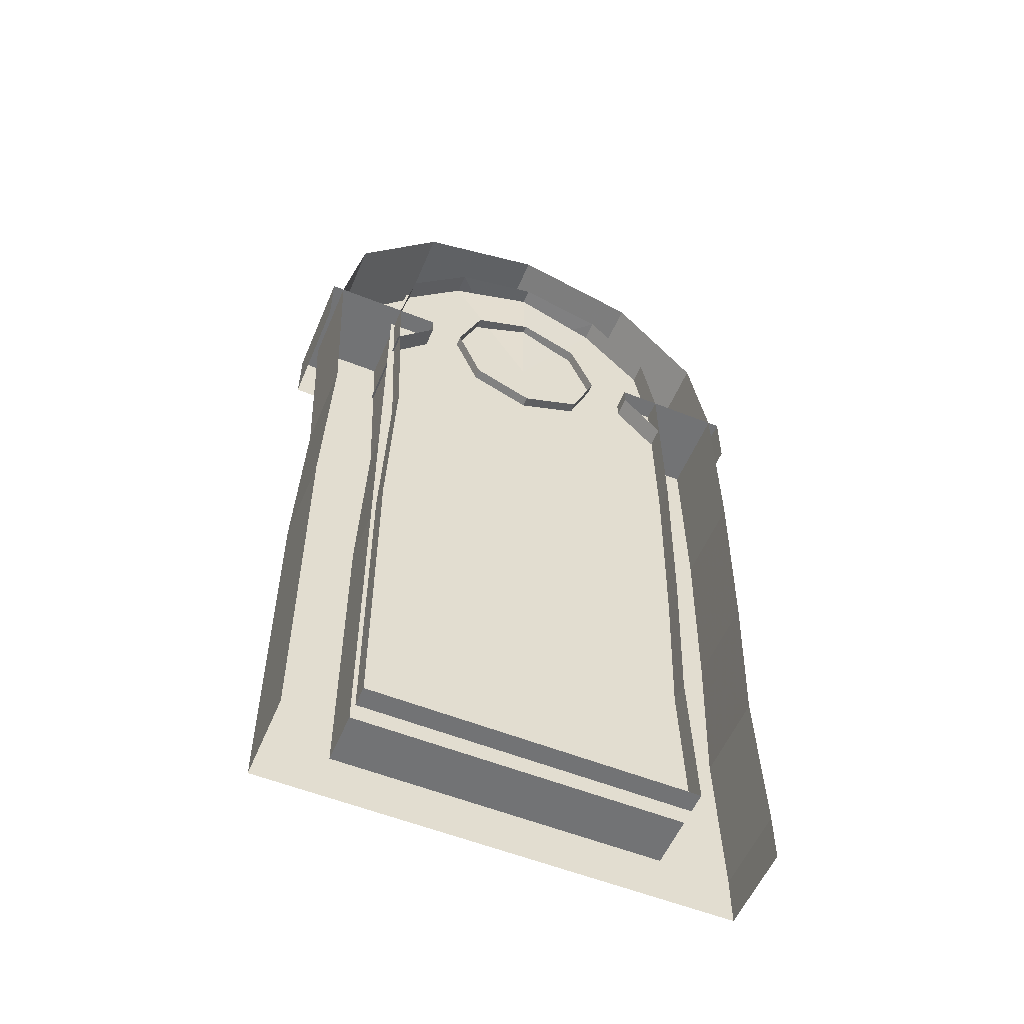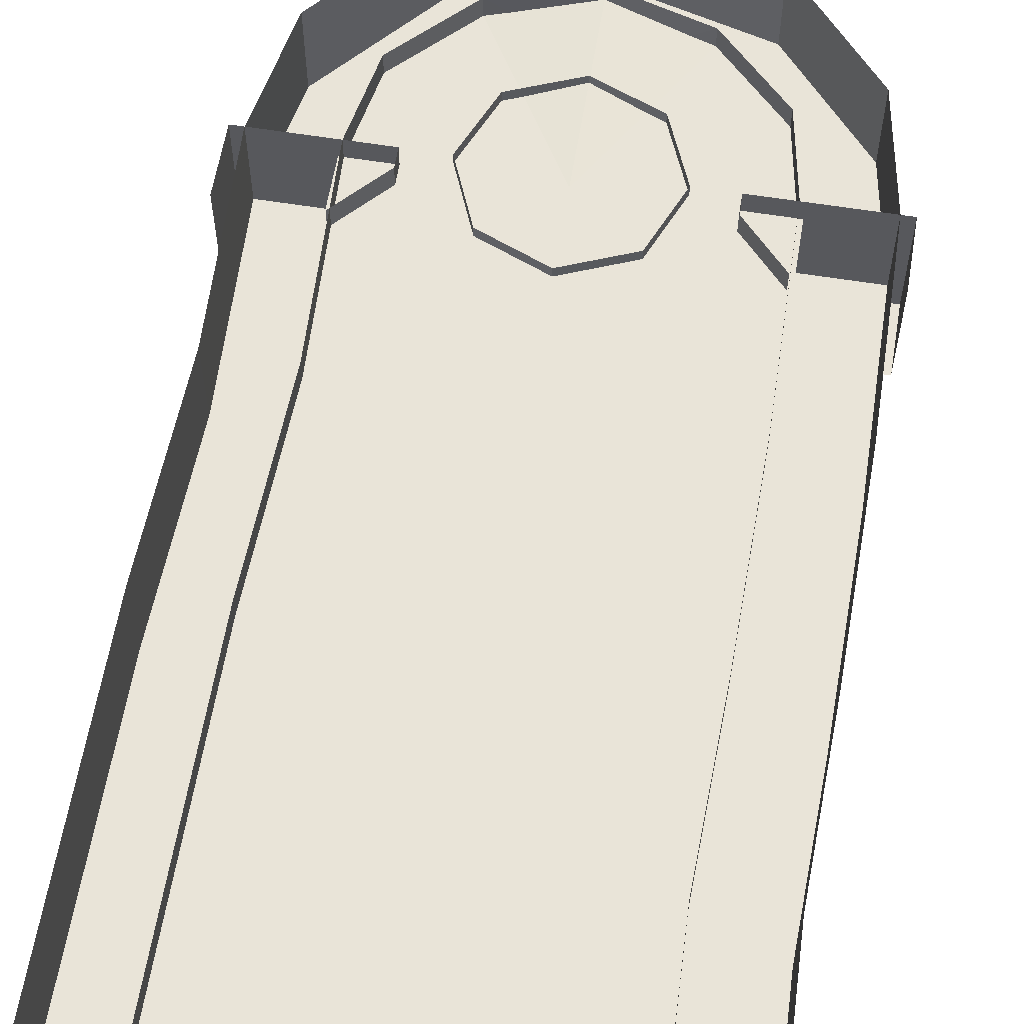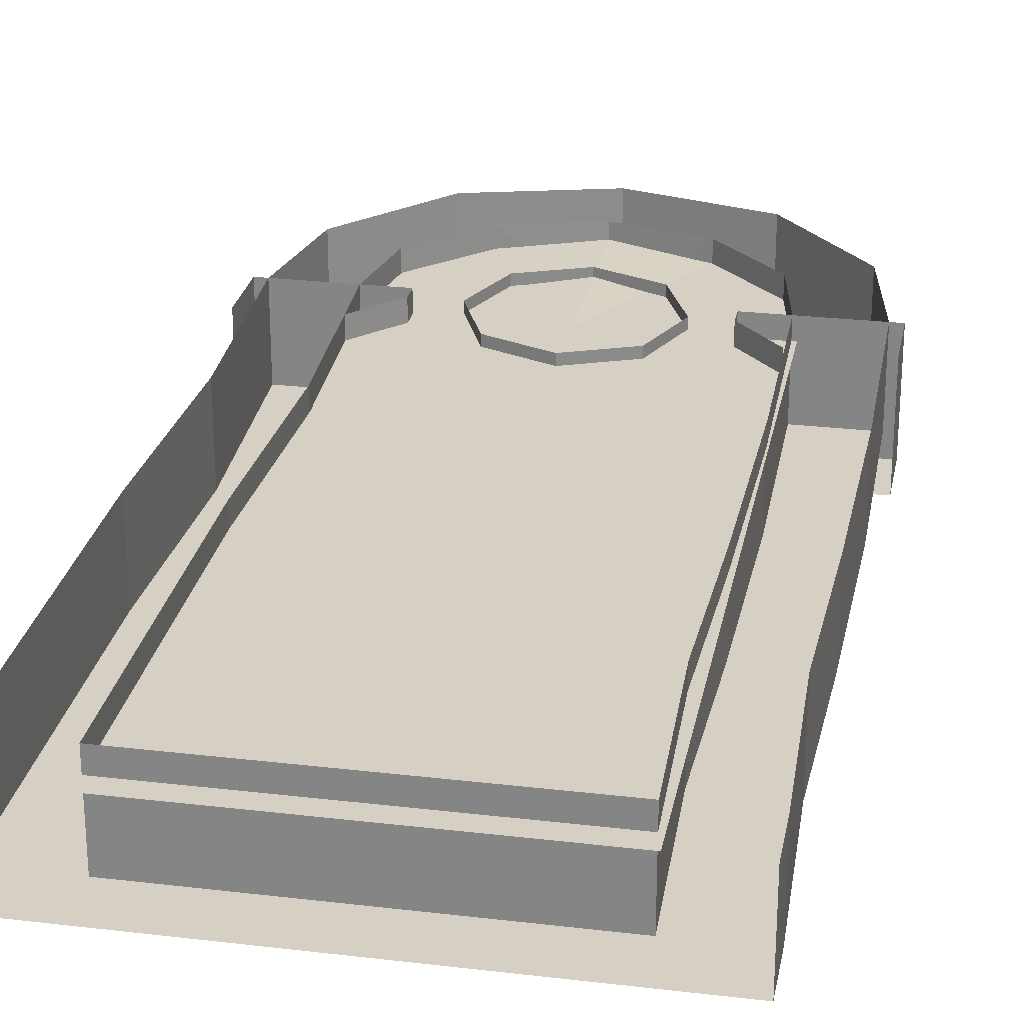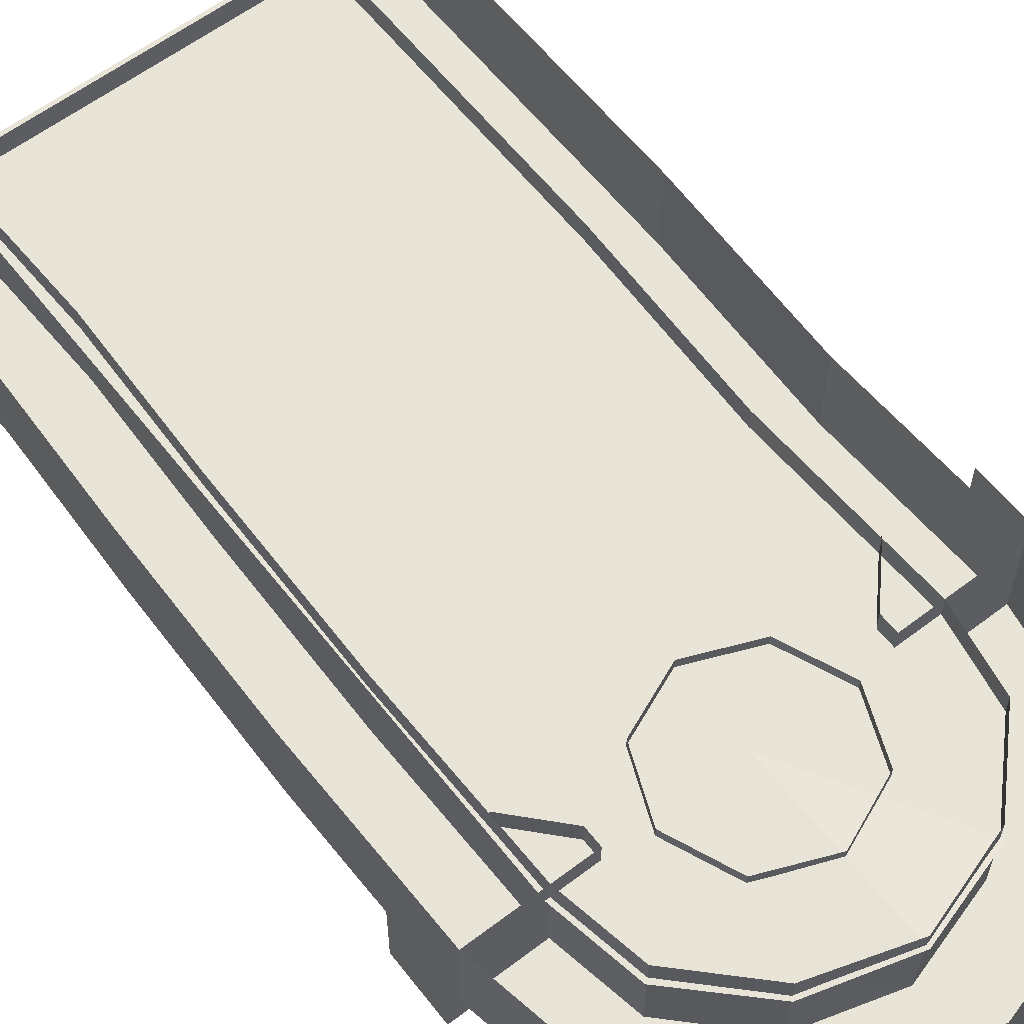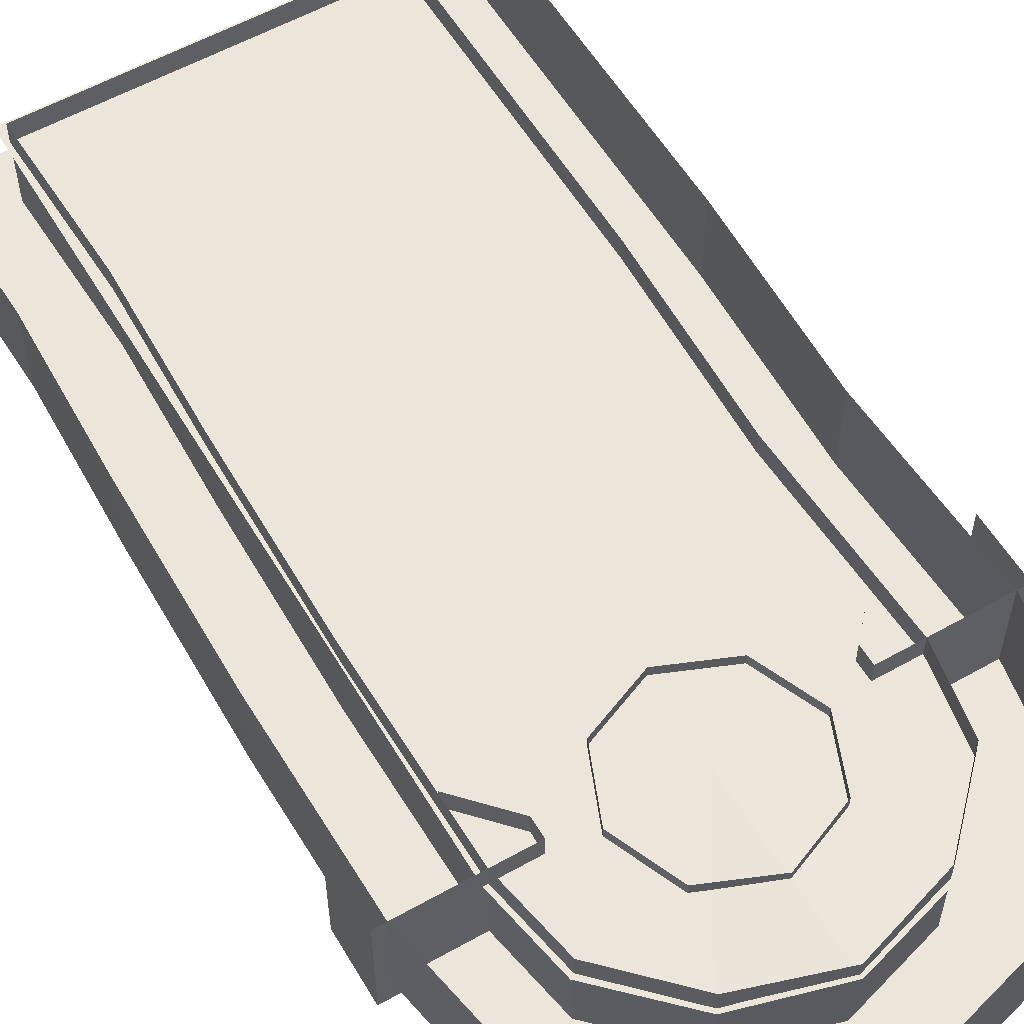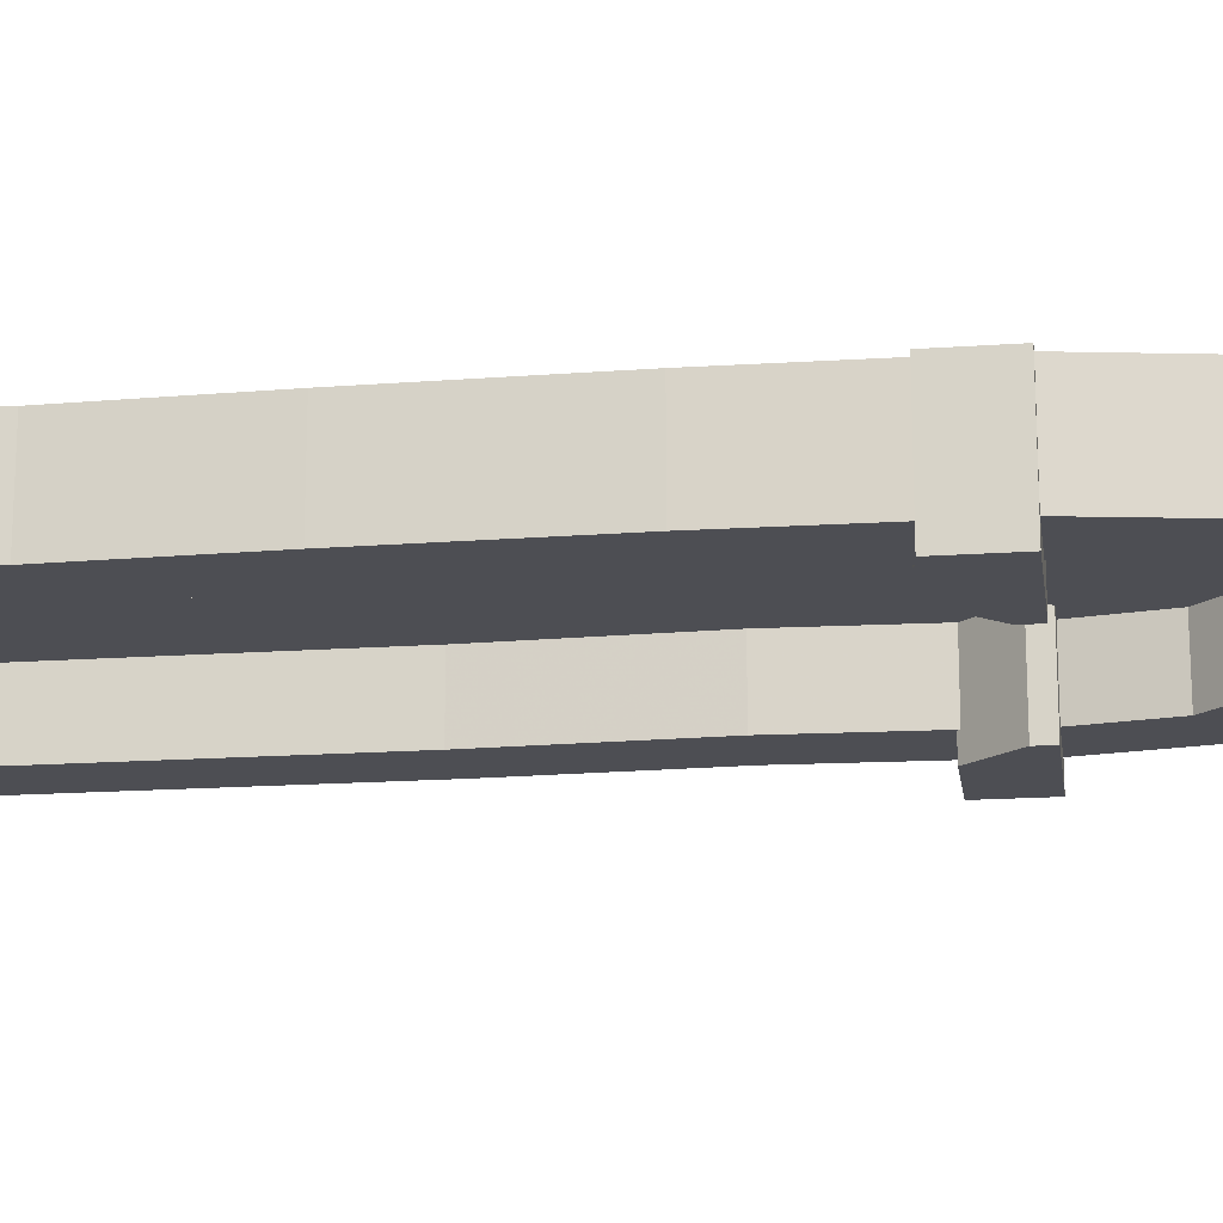
<metadata>
{"format":"obj","ext":"obj","renderer":"f3d","projection":"perspective","resolution":1024,"background":"white","views":[{"elev":-55.8,"azim":157.3,"up":"+Z"},{"elev":60.3,"azim":-170.6,"up":"+Y"},{"elev":26.3,"azim":-169.4,"up":"+Y"},{"elev":60.2,"azim":-37.8,"up":"+Y"},{"elev":56.9,"azim":-30.4,"up":"+Y"},{"elev":-17.3,"azim":-82.0,"up":"+Y"}]}
</metadata>
<code>
g tanxian_fuben_257_jiachuang
v 20.84 -4.219 -0.02277
v 20.84 -4.219 6.33
v 0 -4.219 6.33
v 0 -4.219 -0.02277
v 29.89 7.037 -0.02277
v 29.89 7.037 6.33
v 29.89 -4.219 6.33
v 29.89 -4.219 -0.02277
v 29.89 -4.219 -0.02277
v 29.89 -4.219 6.33
v 0 7.037 6.33
v 0 -4.219 6.33
v 20.84 -4.219 6.33
v 20.84 7.037 6.33
v 29.89 -4.219 6.33
v 29.89 -4.219 46.38
v 20.84 -4.219 46.38
v 20.84 -4.219 6.33
v 29.89 7.037 46.38
v 29.89 -4.219 46.38
v 20.84 -4.219 6.33
v 20.84 -4.219 46.38
v 20.84 7.037 46.38
v 20.84 7.037 6.33
v 28.95 -4.219 70.37
v 19.9 -4.219 70.37
v 28.95 7.037 70.37
v 28.95 -4.219 70.37
v 27.36 -4.219 108.1
v 18.99 -4.219 104.4
v 20.84 -4.219 94.36
v 29.89 -4.219 94.36
v 27.36 7.037 108.1
v 27.36 -4.219 108.1
v 29.89 -4.219 94.36
v 29.89 7.037 94.36
v 18.99 -4.219 104.4
v 18.99 7.037 104.4
v 20.84 7.037 94.36
v 20.84 -4.219 94.36
v 16.53 -4.219 120.5
v 10.99 -4.219 112.5
v 16.53 7.037 120.5
v 16.53 -4.219 120.5
v 10.99 -4.219 112.5
v 10.99 7.037 112.5
v 0 -4.219 125.1
v 0 -4.219 115.8
v 0 7.037 125.1
v 0 -4.219 125.1
v 0 -4.219 115.8
v 0 6.832 116
v 31.35 7.051 86.44
v 31.35 7.051 94.36
v 31.35 -7.051 94.36
v 31.35 -7.051 86.44
v 15.66 -7.051 92.07
v 15.66 -7.051 94.36
v 15.66 7.051 94.36
v 15.66 7.051 92.07
v 20.84 7.051 86.44
v 20.84 -7.051 86.44
v 15.66 -7.051 92.07
v 15.66 7.051 92.07
v 20.84 -7.051 86.44
v 31.35 -7.051 86.44
v 15.66 -7.051 92.07
v 31.35 -7.051 94.36
v 31.35 7.051 94.36
v 15.66 7.051 94.36
v 15.66 -7.051 94.36
v 20.84 7.037 94.36
v 19.9 7.037 70.37
v 19.9 -4.219 70.37
v 20.84 -4.219 94.36
v 21.37 4.4 94.36
v 19.49 4.4 104.7
v 0 4.4 94.36
v 11.25 4.4 113
v 0 4.89 116.4
v 0 4.4 94.36
v 0 4.4 49.16
v 21.37 4.4 49.16
v 21.37 4.4 94.36
v 0 4.4 3.947
v 21.37 4.4 3.947
v 21.37 4.4 49.16
v 0 4.4 49.16
v 10.85 2.342 95.36
v 7.676 2.342 103
v 0 2.342 95.36
v 0 2.342 106.2
v 0 2.342 84.51
v 7.676 2.342 87.69
v 7.676 2.342 103
v 10.85 2.342 95.36
v 10.85 5.709 95.36
v 7.676 5.709 103
v 0 2.342 106.2
v 7.676 2.342 103
v 7.676 5.709 103
v 0 5.709 106.2
v 7.676 2.342 87.69
v 0 2.342 84.51
v 0 5.709 84.51
v 7.676 5.709 87.69
v 10.85 2.342 95.36
v 7.676 2.342 87.69
v 7.676 5.709 87.69
v 10.85 5.709 95.36
v -20.84 -4.219 -0.02277
v -20.84 -4.219 6.33
v -29.89 7.037 -0.02277
v -29.89 -4.219 -0.02277
v -29.89 -4.219 6.33
v -29.89 7.037 6.33
v -29.89 -4.219 -0.02277
v -29.89 -4.219 6.33
v -20.84 7.037 6.33
v -20.84 -4.219 6.33
v -20.2 -4.219 26.36
v -29.25 -4.219 26.36
v -29.89 -4.219 6.33
v -20.84 -4.219 6.33
v -29.25 -4.219 26.36
v -29.25 7.037 26.36
v -20.2 7.037 26.36
v -20.2 -4.219 26.36
v -20.84 -4.219 6.33
v -20.84 7.037 6.33
v -21.17 -4.219 70.37
v -30.22 -4.219 70.37
v -29.89 -4.219 46.38
v -20.84 -4.219 46.38
v -30.22 -4.219 70.37
v -30.22 7.037 70.37
v -29.89 7.037 46.38
v -29.89 -4.219 46.38
v -27.36 -4.219 108.1
v -29.89 -4.219 94.36
v -20.84 -4.219 94.36
v -18.99 -4.219 104.4
v -27.36 7.037 108.1
v -29.89 7.037 94.36
v -29.89 -4.219 94.36
v -27.36 -4.219 108.1
v -18.99 -4.219 104.4
v -20.84 -4.219 94.36
v -20.84 7.037 94.36
v -18.99 7.037 104.4
v -16.53 -4.219 120.5
v -10.99 -4.219 112.5
v -16.53 7.037 120.5
v -16.53 -4.219 120.5
v -10.99 -4.219 112.5
v -10.99 7.037 112.5
v -31.35 7.051 86.44
v -31.35 -7.051 86.44
v -31.35 -7.051 94.36
v -31.35 7.051 94.36
v -15.66 -7.051 92.07
v -15.66 7.051 92.07
v -15.66 7.051 94.36
v -15.66 -7.051 94.36
v -20.84 7.051 86.44
v -15.66 7.051 92.07
v -15.66 -7.051 92.07
v -20.84 -7.051 86.44
v -20.84 -7.051 86.44
v -15.66 -7.051 92.07
v -31.35 -7.051 86.44
v -31.35 -7.051 94.36
v -15.66 -7.051 94.36
v -15.66 7.051 94.36
v -31.35 7.051 94.36
v -21.17 -4.219 70.37
v -21.17 7.037 70.37
v -20.84 7.037 94.36
v -20.84 -4.219 94.36
v -21.37 4.4 94.36
v -19.49 4.4 104.7
v -11.25 4.4 113
v -21.37 4.4 94.36
v -21.37 4.4 49.16
v -21.37 4.4 49.16
v -21.37 4.4 3.947
v -10.85 2.342 95.36
v -7.676 2.342 103
v -7.676 2.342 87.69
v -7.676 2.342 103
v -7.676 5.709 103
v -10.85 5.709 95.36
v -10.85 2.342 95.36
v -7.676 5.709 103
v -7.676 2.342 103
v -7.676 2.342 87.69
v -7.676 5.709 87.69
v -10.85 2.342 95.36
v -10.85 5.709 95.36
v -7.676 5.709 87.69
v -7.676 2.342 87.69
v -15.66 -7.051 94.36
v -31.35 -7.051 94.36
v 31.35 -7.051 94.36
v 15.66 -7.051 94.36
v -20.84 -4.219 94.36
v -29.89 -4.219 94.36
v -29.89 -4.219 94.36
v -29.89 7.037 94.36
v -20.84 -4.219 46.38
v -20.84 7.037 46.38
v 29.89 -4.219 94.36
v 20.84 -4.219 94.36
v 29.89 7.037 94.36
v 29.89 -4.219 94.36
f 1 2 3
f 3 4 1
f 5 6 7
f 7 8 5
f 9 10 2
f 2 1 9
f 11 12 13
f 13 14 11
f 15 16 17
f 17 18 15
f 6 19 20
f 20 7 6
f 21 22 23
f 23 24 21
f 16 25 26
f 26 17 16
f 19 27 28
f 28 20 19
f 29 30 31
f 31 32 29
f 33 34 35
f 35 36 33
f 37 38 39
f 39 40 37
f 41 42 30
f 30 29 41
f 43 44 34
f 34 33 43
f 45 46 38
f 38 37 45
f 47 48 42
f 42 41 47
f 49 50 44
f 44 43 49
f 51 52 46
f 46 45 51
f 53 54 55
f 55 56 53
f 57 58 59
f 59 60 57
f 61 62 63
f 63 64 61
f 65 66 67
f 68 69 70
f 70 71 68
f 72 73 74
f 74 75 72
f 76 77 78
f 77 79 78
f 79 80 78
f 81 82 83
f 83 84 81
f 85 86 87
f 87 88 85
f 89 90 91
f 90 92 91
f 93 94 91
f 94 89 91
f 95 96 97
f 97 98 95
f 99 100 101
f 101 102 99
f 103 104 105
f 105 106 103
f 107 108 109
f 109 110 107
f 111 4 3
f 3 112 111
f 113 114 115
f 115 116 113
f 117 111 112
f 112 118 117
f 11 119 120
f 120 12 11
f 121 122 123
f 123 124 121
f 125 126 116
f 116 115 125
f 127 128 129
f 129 130 127
f 131 132 133
f 133 134 131
f 135 136 137
f 137 138 135
f 139 140 141
f 141 142 139
f 143 144 145
f 145 146 143
f 147 148 149
f 149 150 147
f 151 139 142
f 142 152 151
f 153 143 146
f 146 154 153
f 155 147 150
f 150 156 155
f 47 151 152
f 152 48 47
f 49 153 154
f 154 50 49
f 51 155 156
f 156 52 51
f 157 158 159
f 159 160 157
f 161 162 163
f 163 164 161
f 165 166 167
f 167 168 165
f 169 170 171
f 172 173 174
f 174 175 172
f 176 177 178
f 178 179 176
f 180 78 181
f 181 78 182
f 182 78 80
f 81 183 184
f 184 82 81
f 85 88 185
f 185 186 85
f 187 91 188
f 188 91 92
f 93 91 189
f 189 91 187
f 190 191 192
f 192 193 190
f 99 102 194
f 194 195 99
f 196 197 105
f 105 104 196
f 198 199 200
f 200 201 198
f 170 202 203
f 203 171 170
f 204 205 67
f 67 66 204
f 206 207 132
f 132 131 206
f 208 209 136
f 136 135 208
f 210 211 177
f 177 176 210
f 134 133 122
f 122 121 134
f 138 137 126
f 126 125 138
f 211 210 128
f 128 127 211
f 212 213 26
f 26 25 212
f 214 215 28
f 28 27 214
f 23 22 74
f 74 73 23

</code>
